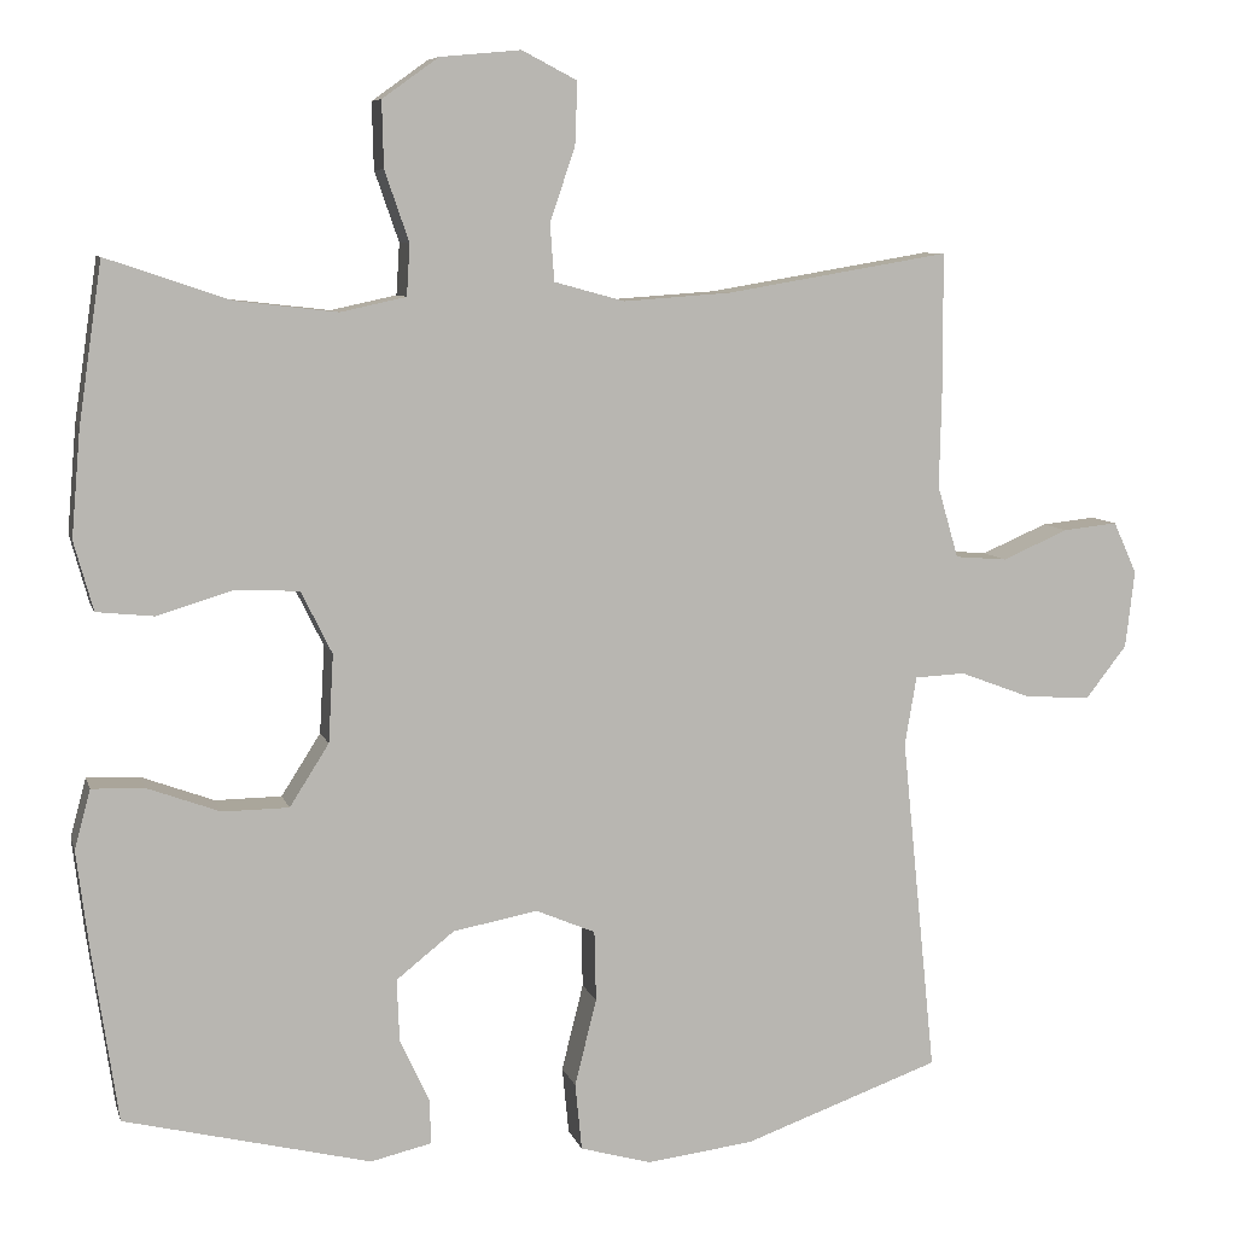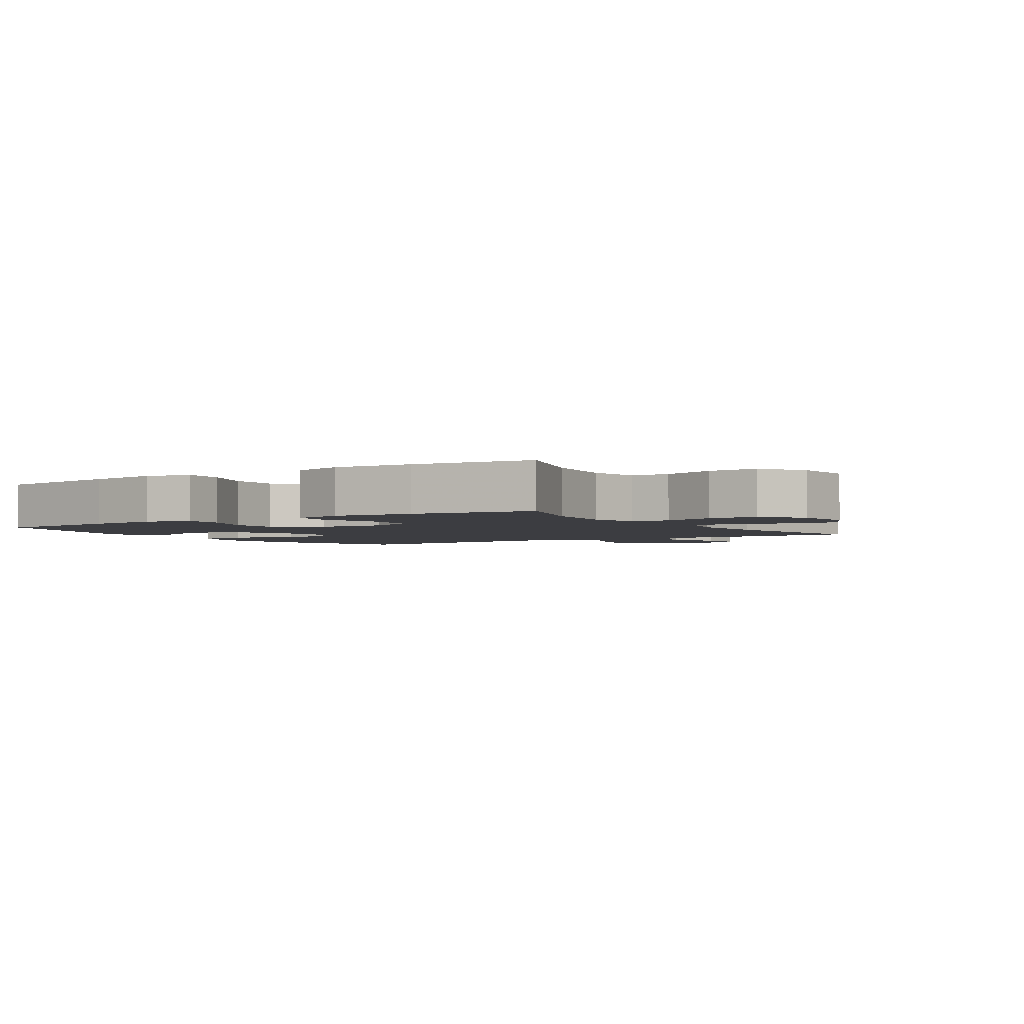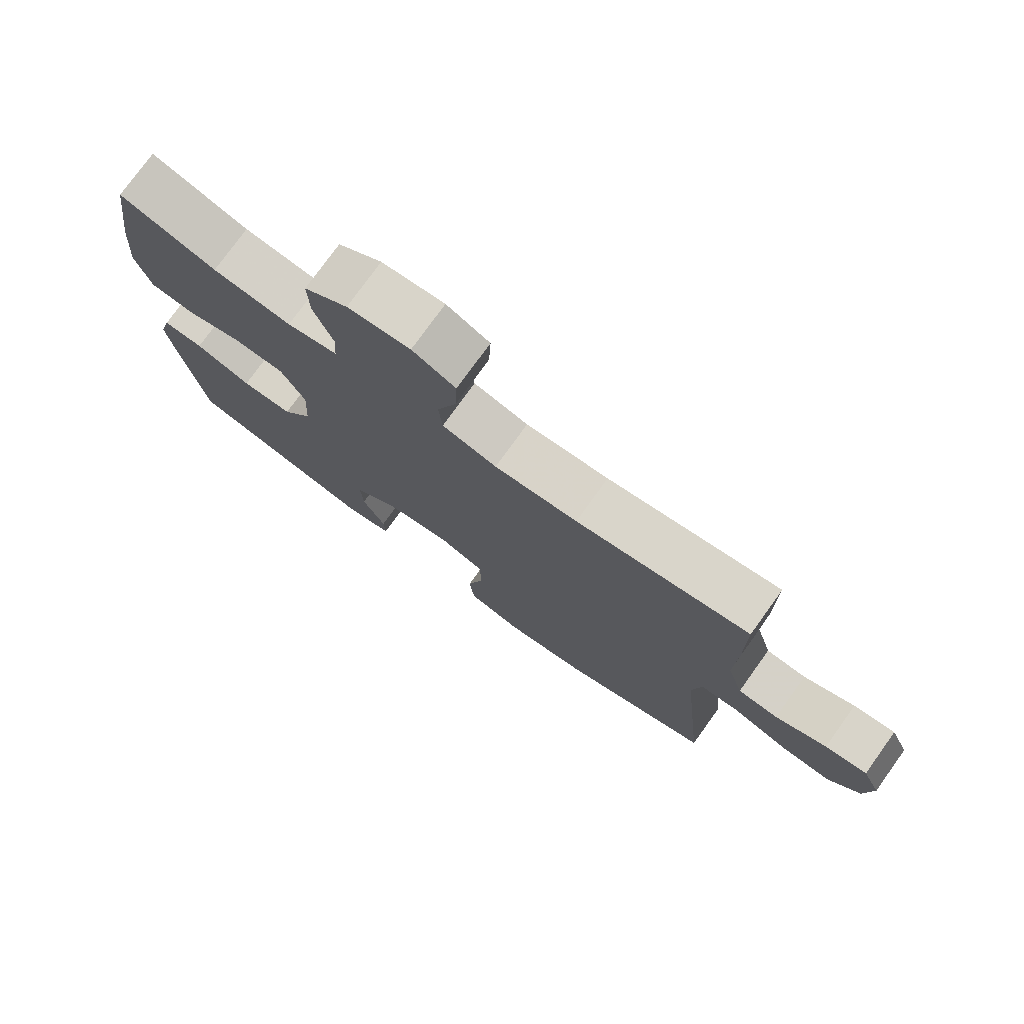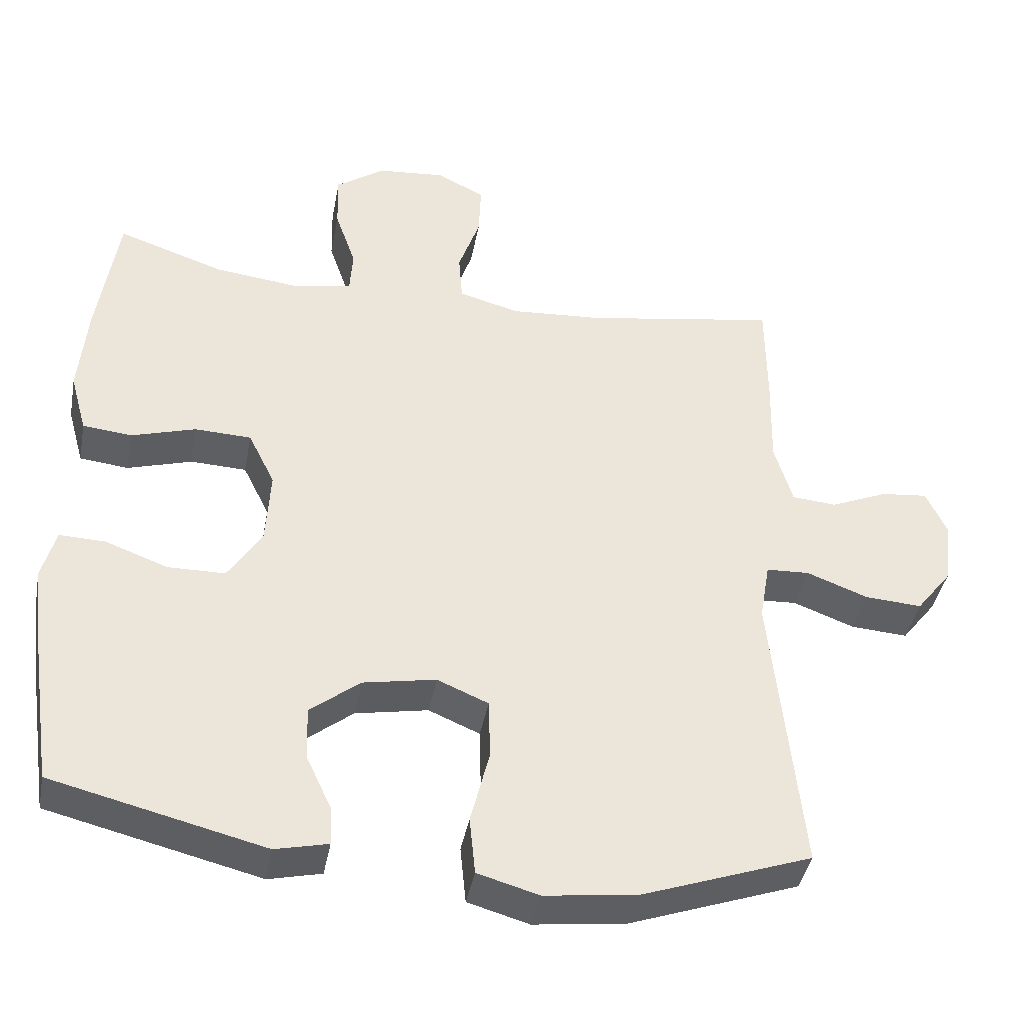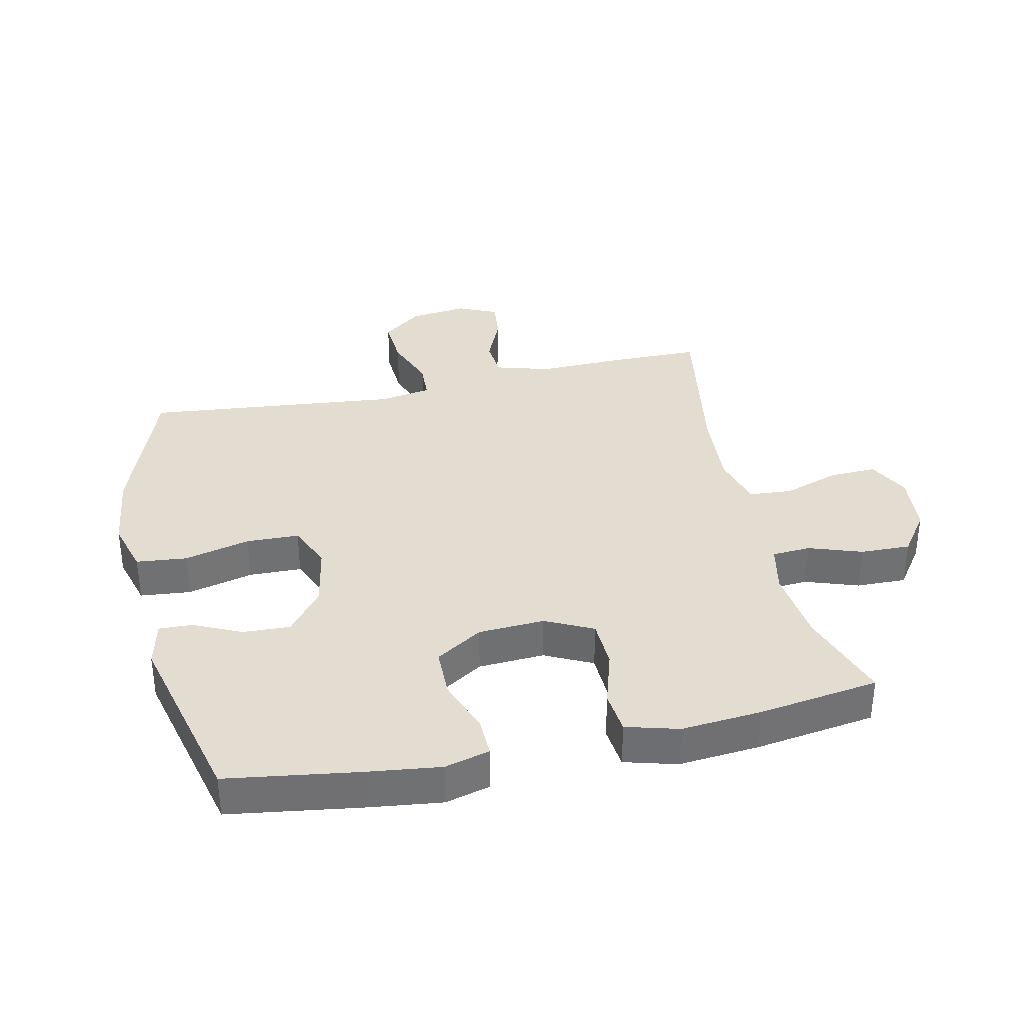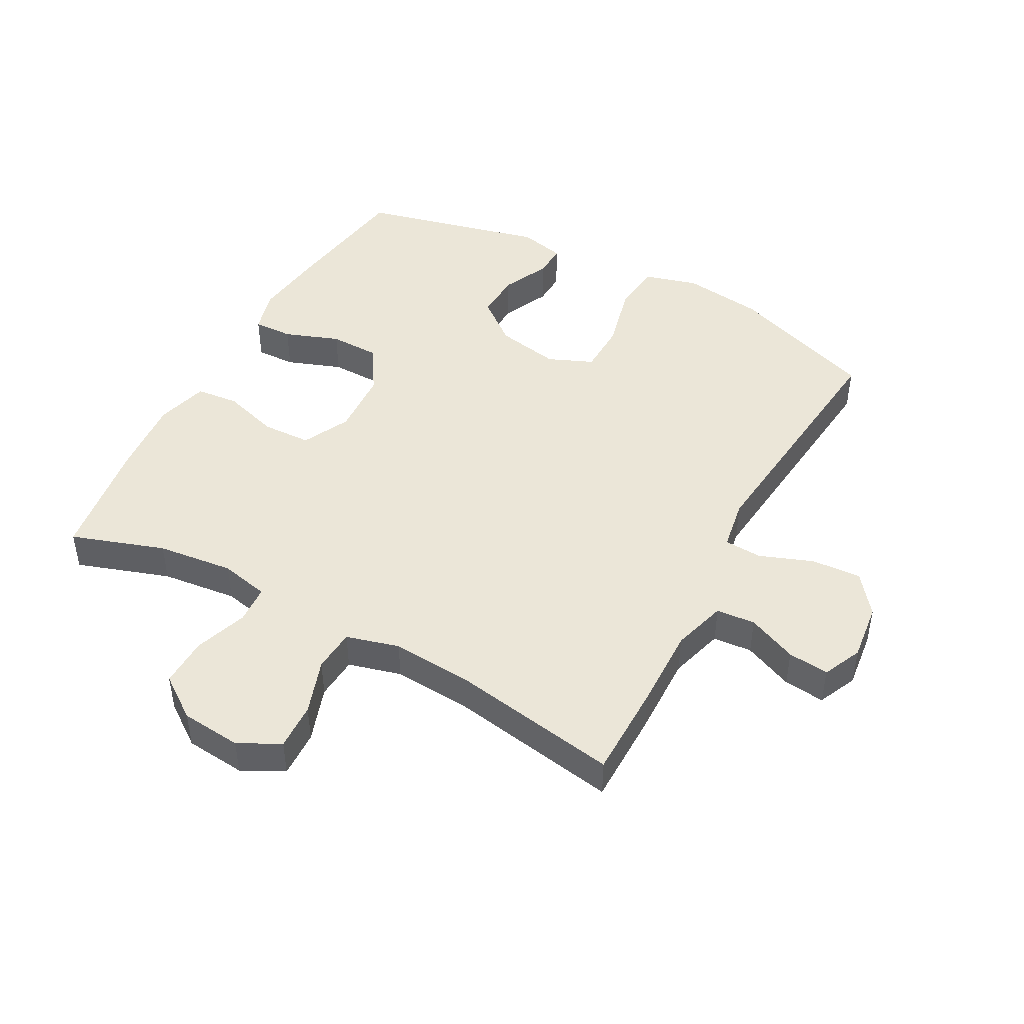
<metadata>
{"format":"obj","ext":"obj","renderer":"f3d","projection":"perspective","resolution":1024,"background":"white","views":[{"elev":7.8,"azim":-14.0,"up":"+Z"},{"elev":-2.8,"azim":-57.0,"up":"+Y"},{"elev":76.9,"azim":35.7,"up":"+Z"},{"elev":-41.0,"azim":-10.6,"up":"+Z"},{"elev":35.3,"azim":-102.4,"up":"+Y"},{"elev":46.1,"azim":28.5,"up":"+Y"}]}
</metadata>
<code>
v 0.5 0.07 0.5
v 0.501 0.07 0.35
v 0.498 0.07 0.219
v 0.523 0.07 0.133
v 0.585 0.07 0.128
v 0.664 0.07 0.162
v 0.729 0.07 0.169
v 0.757 0.07 0.107
v 0.746 0.07 0.015
v 0.697 0.07 -0.048
v 0.618 0.07 -0.043
v 0.533 0.07 -0.011
v 0.473 0.07 -0.014
v 0.459 0.07 -0.096
v 0.5 0.07 -0.5
v 0.265 0.07 -0.584
v 0.137 0.07 -0.6
v 0.052 0.07 -0.576
v 0.044 0.07 -0.496
v 0.07 0.07 -0.392
v 0.068 0.07 -0.308
v -0.003 0.07 -0.278
v -0.104 0.07 -0.297
v -0.173 0.07 -0.352
v -0.17 0.07 -0.427
v -0.135 0.07 -0.502
v -0.133 0.07 -0.555
v -0.206 0.07 -0.572
v -0.5 0.07 -0.5
v -0.531 0.07 -0.289
v -0.545 0.07 -0.176
v -0.526 0.07 -0.105
v -0.463 0.07 -0.107
v -0.376 0.07 -0.139
v -0.297 0.07 -0.138
v -0.25 0.07 -0.064
v -0.244 0.07 0.041
v -0.281 0.07 0.116
v -0.359 0.07 0.119
v -0.448 0.07 0.092
v -0.516 0.07 0.099
v -0.539 0.07 0.182
v -0.528 0.07 0.309
v -0.5 0.07 0.5
v -0.352 0.07 0.45
v -0.231 0.07 0.436
v -0.153 0.07 0.453
v -0.149 0.07 0.514
v -0.178 0.07 0.598
v -0.18 0.07 0.677
v -0.113 0.07 0.725
v -0.017 0.07 0.734
v 0.049 0.07 0.7
v 0.046 0.07 0.625
v 0.016 0.07 0.537
v 0.021 0.07 0.469
v 0.105 0.07 0.446
v 0.233 0.07 0.455
v 0.5 0 0.5
v 0.501 0 0.35
v 0.498 0 0.219
v 0.523 0 0.133
v 0.585 0 0.128
v 0.664 0 0.162
v 0.729 0 0.169
v 0.757 0 0.107
v 0.746 0 0.015
v 0.697 0 -0.048
v 0.618 0 -0.043
v 0.533 0 -0.011
v 0.473 0 -0.014
v 0.459 0 -0.096
v 0.5 0 -0.5
v 0.265 0 -0.584
v 0.137 0 -0.6
v 0.052 0 -0.576
v 0.044 0 -0.496
v 0.07 0 -0.392
v 0.068 0 -0.308
v -0.003 0 -0.278
v -0.104 0 -0.297
v -0.173 0 -0.352
v -0.17 0 -0.427
v -0.135 0 -0.502
v -0.133 0 -0.555
v -0.206 0 -0.572
v -0.5 0 -0.5
v -0.531 0 -0.289
v -0.545 0 -0.176
v -0.526 0 -0.105
v -0.463 0 -0.107
v -0.376 0 -0.139
v -0.297 0 -0.138
v -0.25 0 -0.064
v -0.244 0 0.041
v -0.281 0 0.116
v -0.359 0 0.119
v -0.448 0 0.092
v -0.516 0 0.099
v -0.539 0 0.182
v -0.528 0 0.309
v -0.5 0 0.5
v -0.352 0 0.45
v -0.231 0 0.436
v -0.153 0 0.453
v -0.149 0 0.514
v -0.178 0 0.598
v -0.18 0 0.677
v -0.113 0 0.725
v -0.017 0 0.734
v 0.049 0 0.7
v 0.046 0 0.625
v 0.016 0 0.537
v 0.021 0 0.469
v 0.105 0 0.446
v 0.233 0 0.455
f 52 53 54 55
f 52 55 56
f 51 52 56
f 48 49 50 51
f 47 48 51 56
f 46 47 56 57
f 42 43 44 45
f 42 45 46
f 39 40 41 42
f 38 39 42 46
f 37 38 46 57
f 31 32 33 34
f 31 34 35
f 30 31 35
f 29 30 35
f 28 29 35 36
f 25 26 27 28
f 24 25 28 36
f 17 18 19 20
f 17 20 21
f 14 15 16 17
f 13 14 17 21
f 9 10 11 12
f 9 12 13
f 8 9 13
f 5 6 7 8
f 4 5 8 13
f 3 4 13 21
f 58 1 2 3
f 23 24 36 37
f 22 23 37 57
f 22 57 58
f 3 21 22 58
f 113 112 111 110
f 114 113 110
f 114 110 109
f 109 108 107 106
f 114 109 106 105
f 115 114 105 104
f 103 102 101 100
f 104 103 100
f 100 99 98 97
f 104 100 97 96
f 115 104 96 95
f 92 91 90 89
f 93 92 89
f 93 89 88
f 93 88 87
f 94 93 87 86
f 86 85 84 83
f 94 86 83 82
f 78 77 76 75
f 79 78 75
f 75 74 73 72
f 79 75 72 71
f 70 69 68 67
f 71 70 67
f 71 67 66
f 66 65 64 63
f 71 66 63 62
f 79 71 62 61
f 61 60 59 116
f 95 94 82 81
f 115 95 81 80
f 116 115 80
f 116 80 79 61
f 1 59 60 2
f 2 60 61 3
f 3 61 62 4
f 4 62 63 5
f 5 63 64 6
f 6 64 65 7
f 7 65 66 8
f 8 66 67 9
f 9 67 68 10
f 10 68 69 11
f 11 69 70 12
f 12 70 71 13
f 13 71 72 14
f 14 72 73 15
f 15 73 74 16
f 16 74 75 17
f 17 75 76 18
f 18 76 77 19
f 19 77 78 20
f 20 78 79 21
f 21 79 80 22
f 22 80 81 23
f 23 81 82 24
f 24 82 83 25
f 25 83 84 26
f 26 84 85 27
f 27 85 86 28
f 28 86 87 29
f 29 87 88 30
f 30 88 89 31
f 31 89 90 32
f 32 90 91 33
f 33 91 92 34
f 34 92 93 35
f 35 93 94 36
f 36 94 95 37
f 37 95 96 38
f 38 96 97 39
f 39 97 98 40
f 40 98 99 41
f 41 99 100 42
f 42 100 101 43
f 43 101 102 44
f 44 102 103 45
f 45 103 104 46
f 46 104 105 47
f 47 105 106 48
f 48 106 107 49
f 49 107 108 50
f 50 108 109 51
f 51 109 110 52
f 52 110 111 53
f 53 111 112 54
f 54 112 113 55
f 55 113 114 56
f 56 114 115 57
f 57 115 116 58
f 58 116 59 1

</code>
